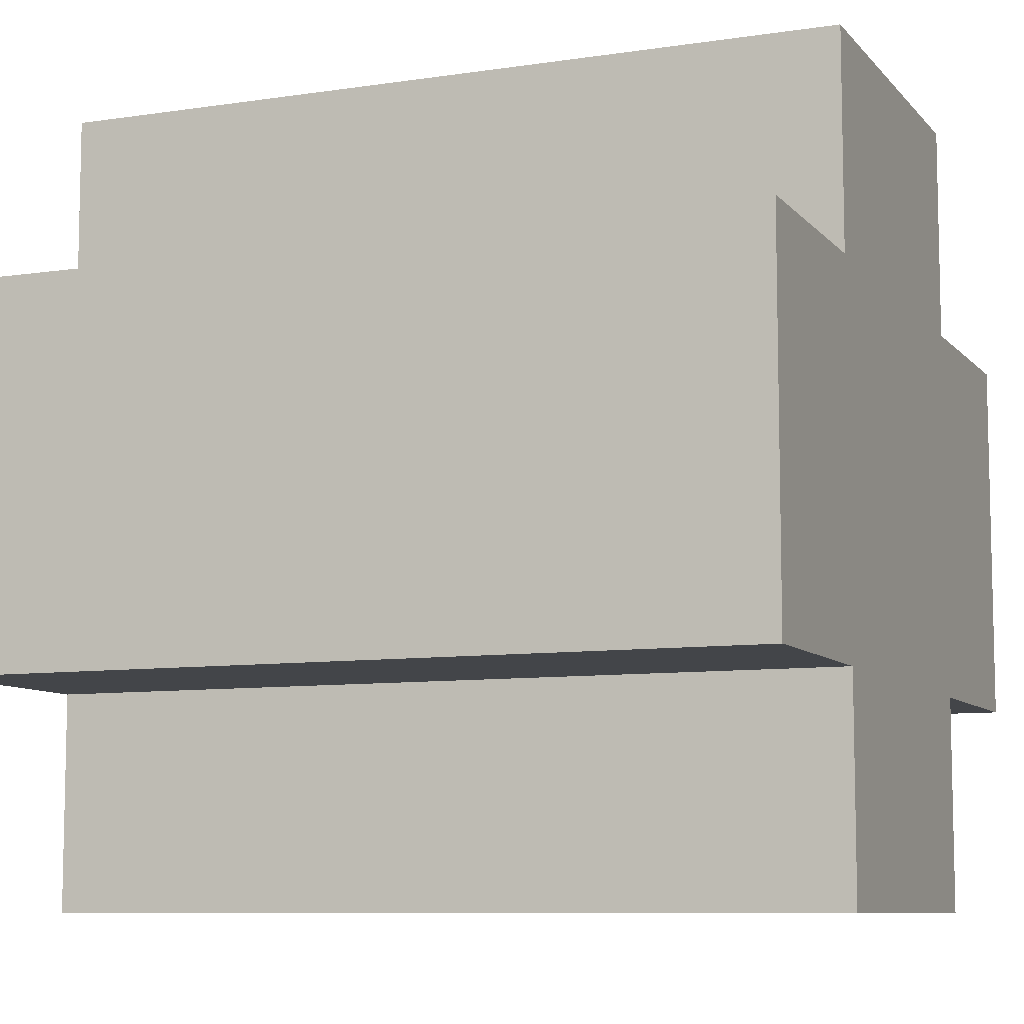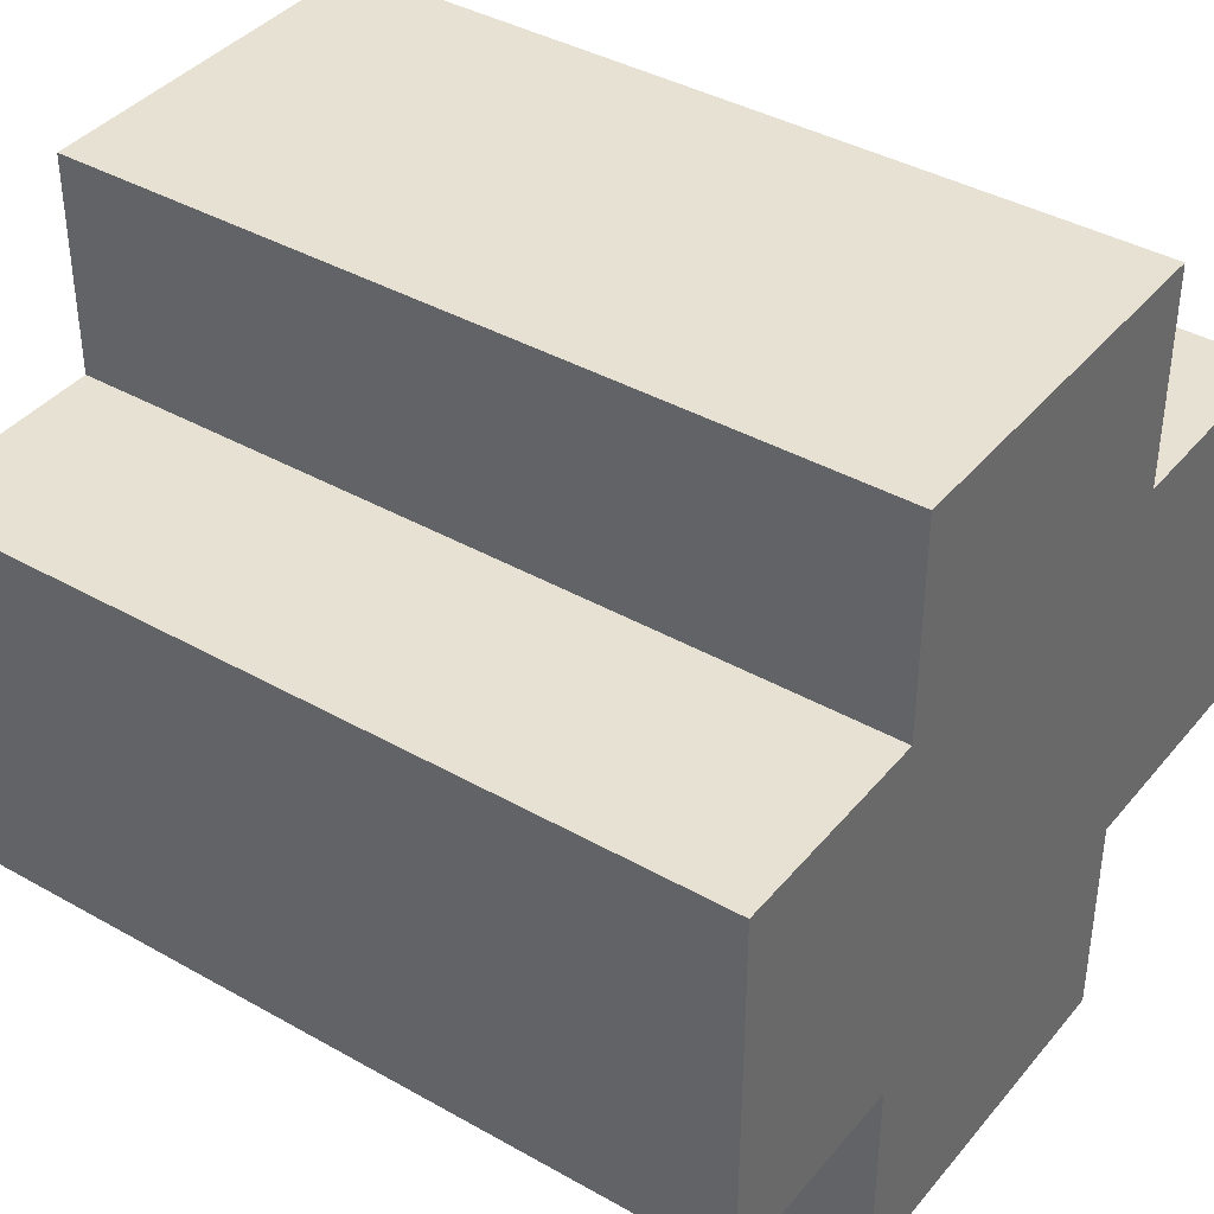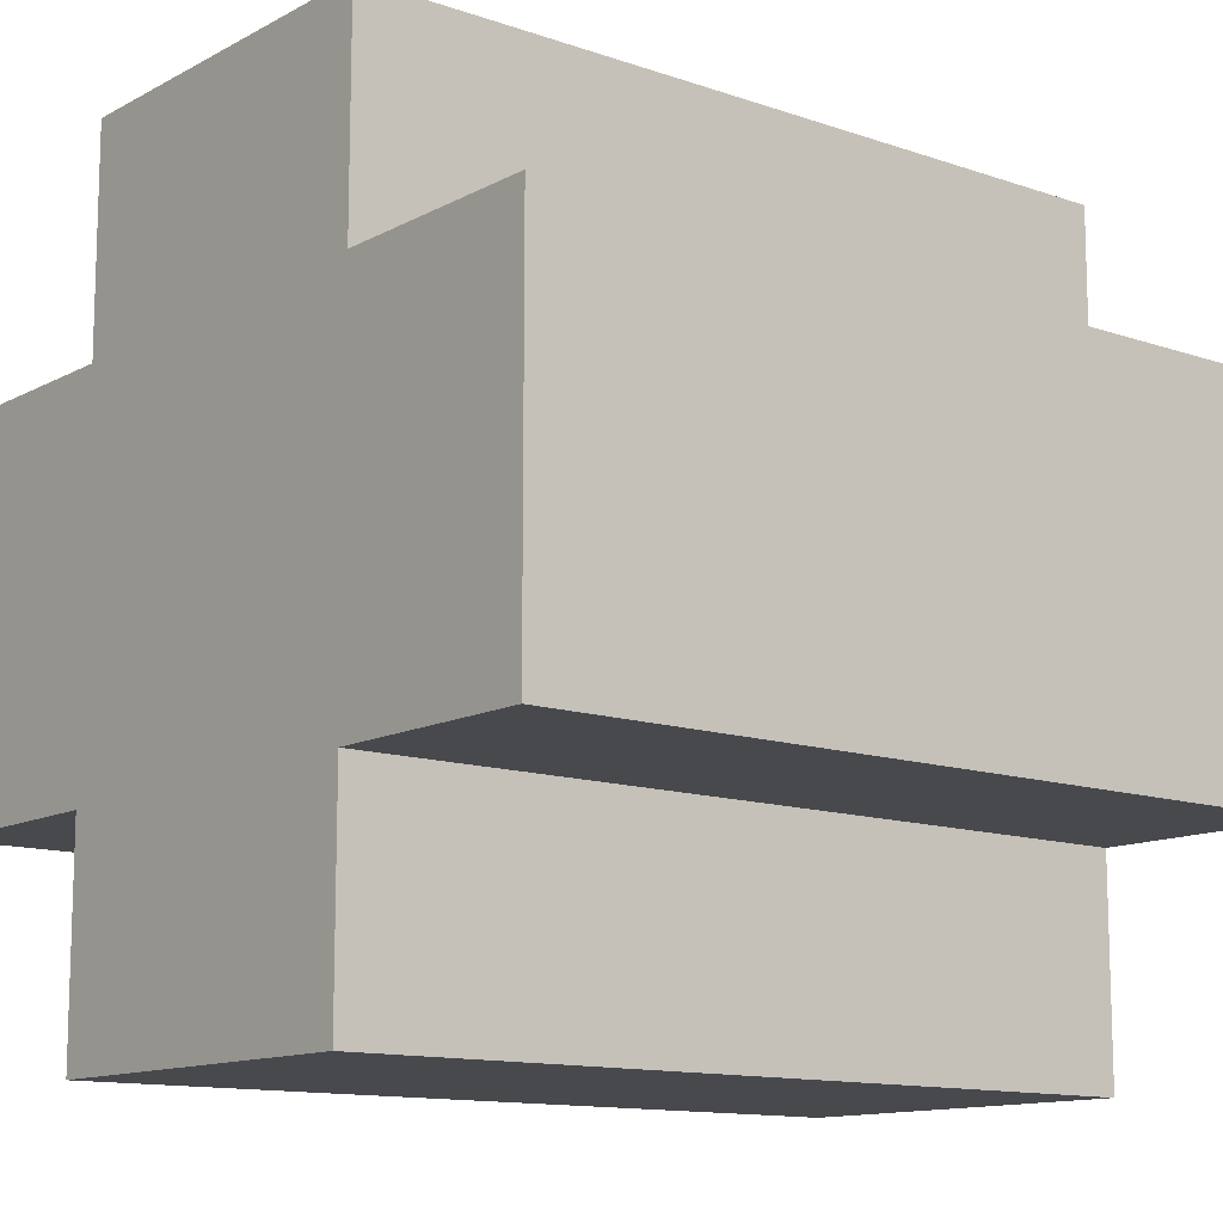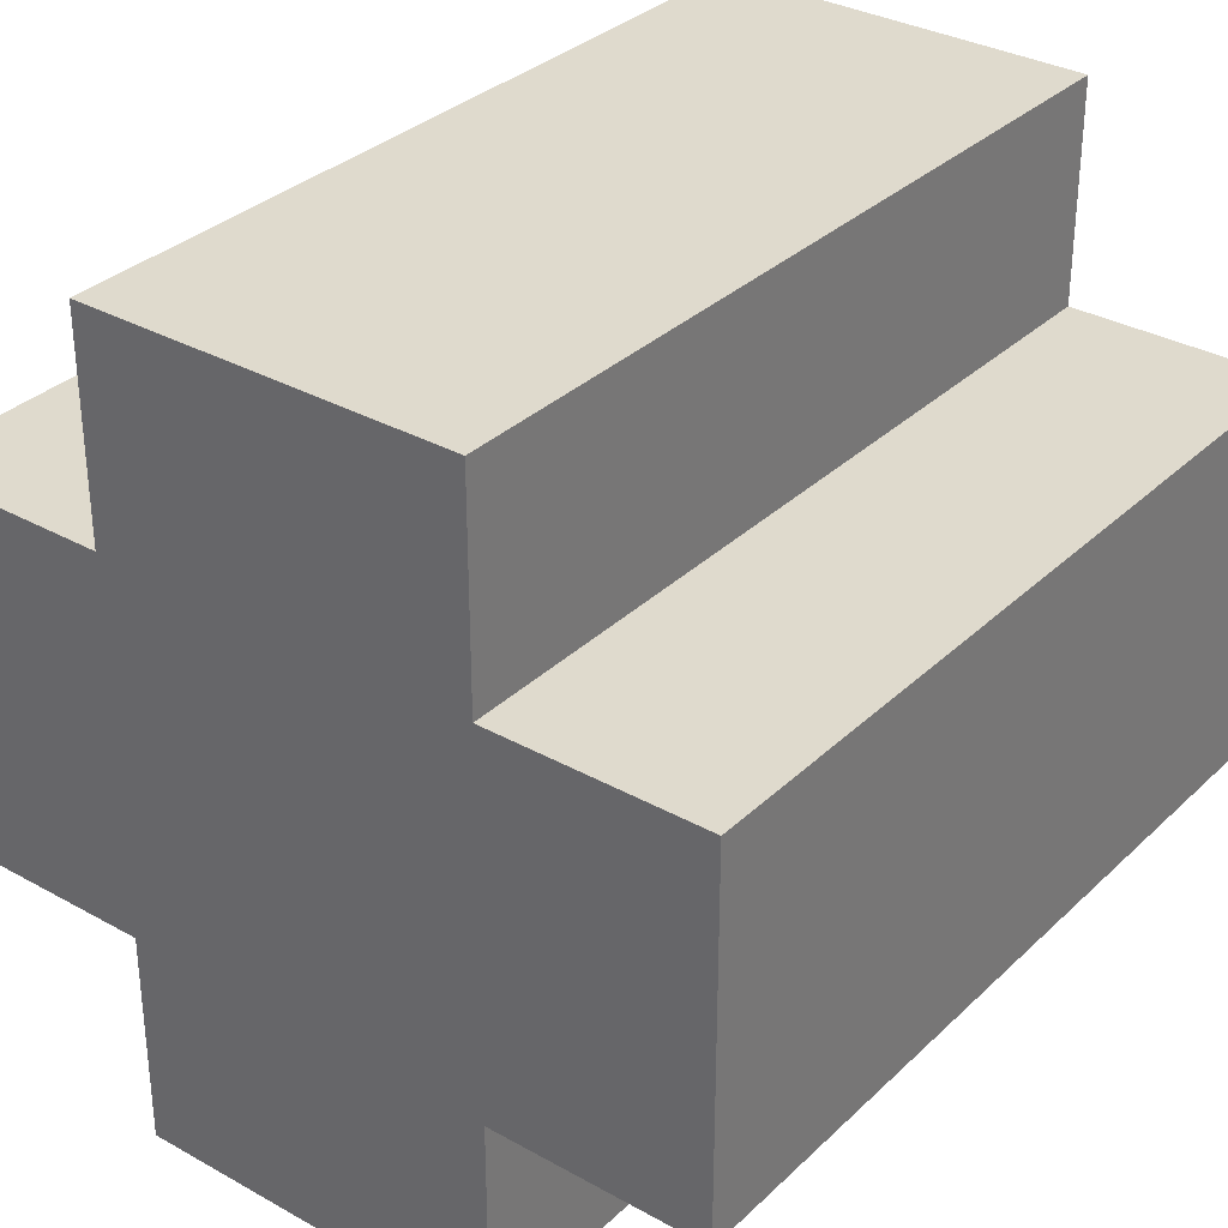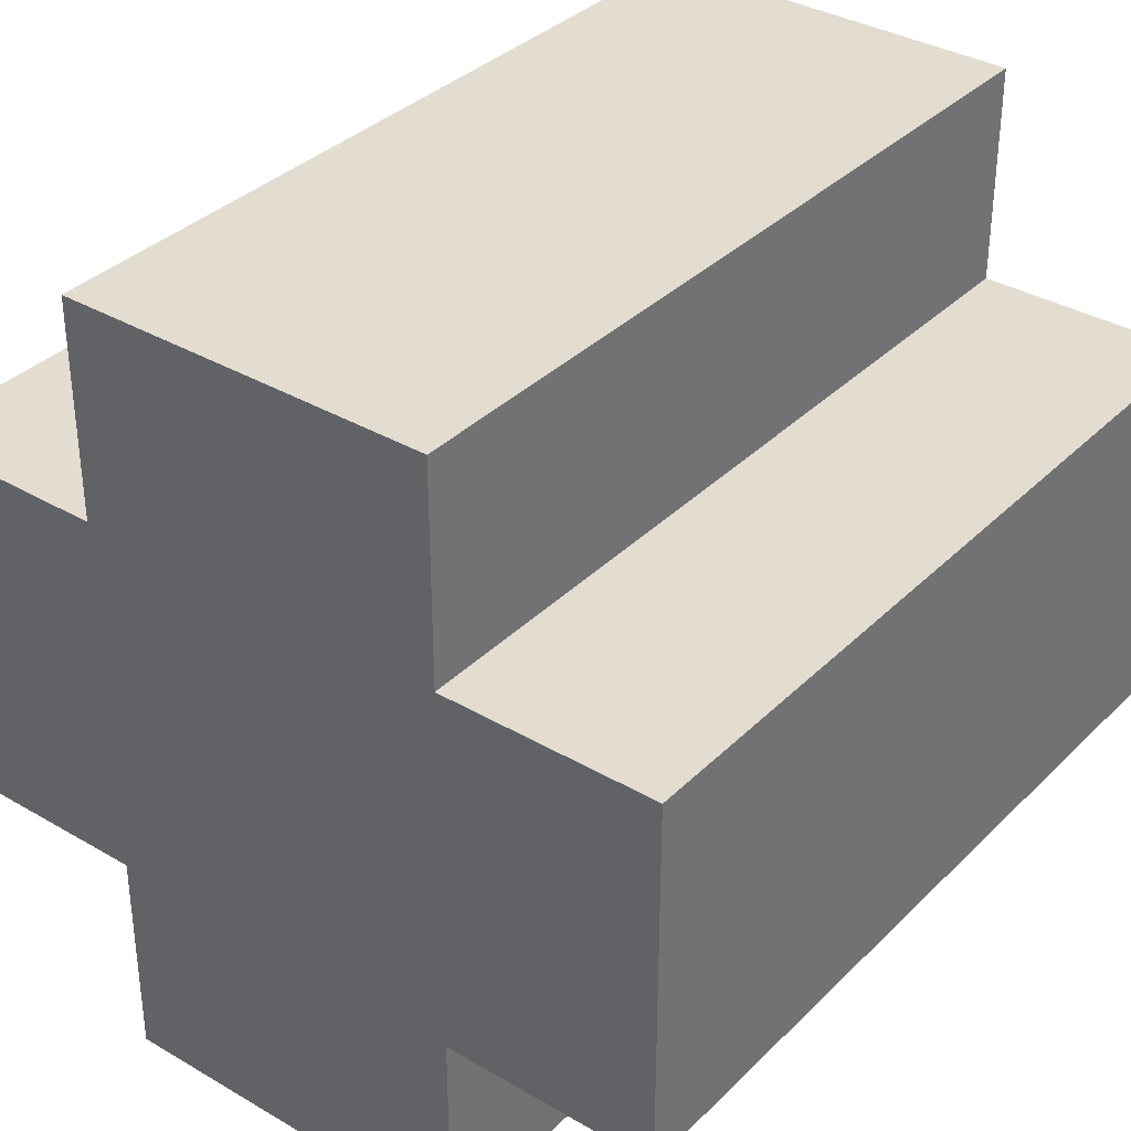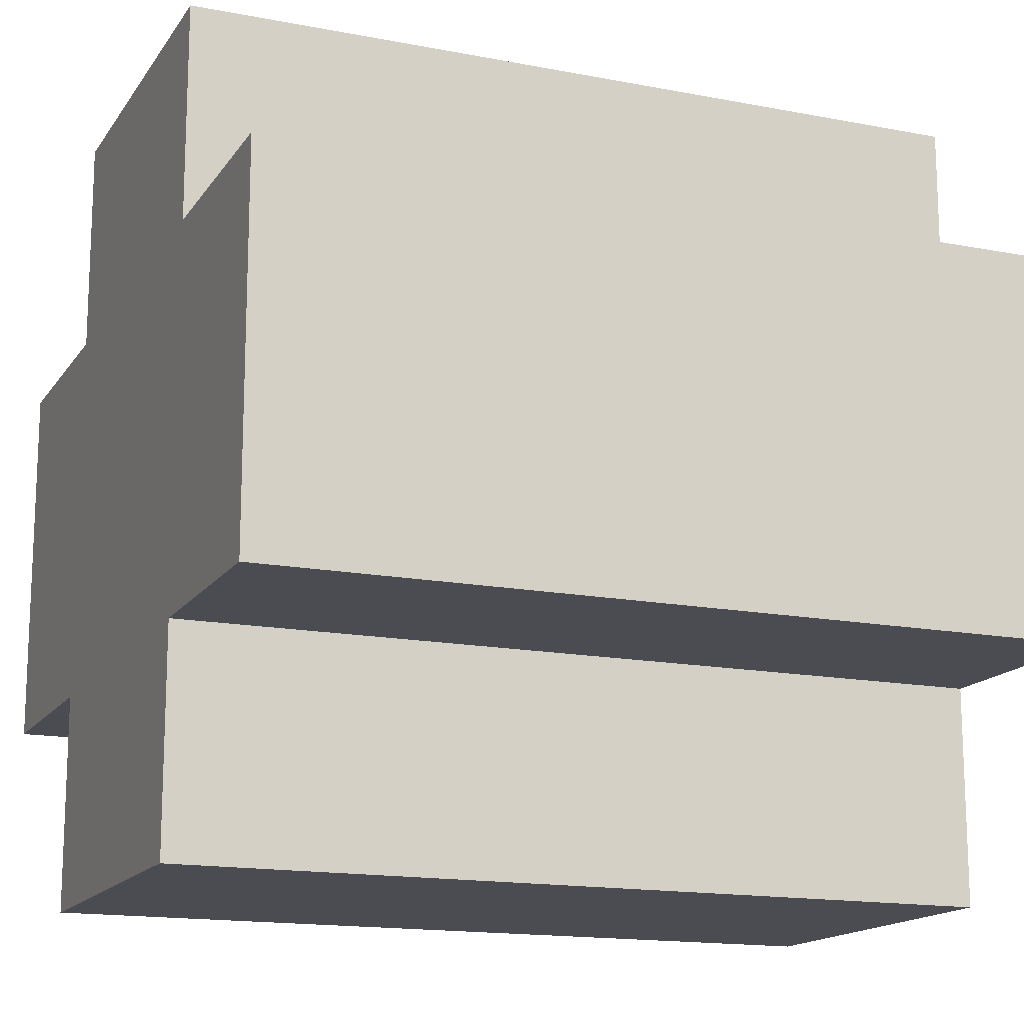
<metadata>
{"format":"obj","ext":"obj","renderer":"f3d","projection":"perspective","resolution":1024,"background":"white","views":[{"elev":-8.6,"azim":22.4,"up":"+Y"},{"elev":39.5,"azim":-144.8,"up":"+Y"},{"elev":-12.4,"azim":141.0,"up":"+Y"},{"elev":32.7,"azim":127.8,"up":"+Z"},{"elev":35.2,"azim":127.9,"up":"+Z"},{"elev":-15.5,"azim":-22.3,"up":"+Z"}]}
</metadata>
<code>
o Cube
v 0.113 -0.05251 -0.05251
v 0.113 -0.05251 0.05251
v -0.113 -0.05251 0.05251
v -0.113 -0.05251 -0.05251
v 0.113 0.05251 -0.05251
v 0.113 0.05251 0.05251
v -0.113 0.05251 0.05251
v -0.113 0.05251 -0.05251
v 0.113 -0.113 -0.05251
v 0.113 -0.113 0.05251
v -0.113 -0.113 0.05251
v -0.113 -0.113 -0.05251
v 0.113 0.113 -0.05251
v -0.113 0.113 -0.05251
v -0.113 0.113 0.05251
v 0.113 0.113 0.05251
v 0.113 -0.05251 0.113
v 0.113 0.05251 0.113
v -0.113 0.05251 0.113
v -0.113 -0.05251 0.113
v 0.113 0.05251 -0.113
v 0.113 -0.05251 -0.113
v -0.113 -0.05251 -0.113
v -0.113 0.05251 -0.113
f 9 10 11 12
f 3 11 10 2
f 1 9 12 4
f 13 14 15 16
f 8 14 13 5
f 12 11 3 4
f 6 16 15 7
f 9 1 2 10
f 16 6 5 13
f 2 1 22 21 5 6 18 17
f 17 18 19 20
f 7 19 18 6
f 2 17 20 3
f 15 14 8 7
f 20 19 7 8 24 23 4 3
f 21 22 23 24
f 4 23 22 1
f 5 21 24 8

</code>
